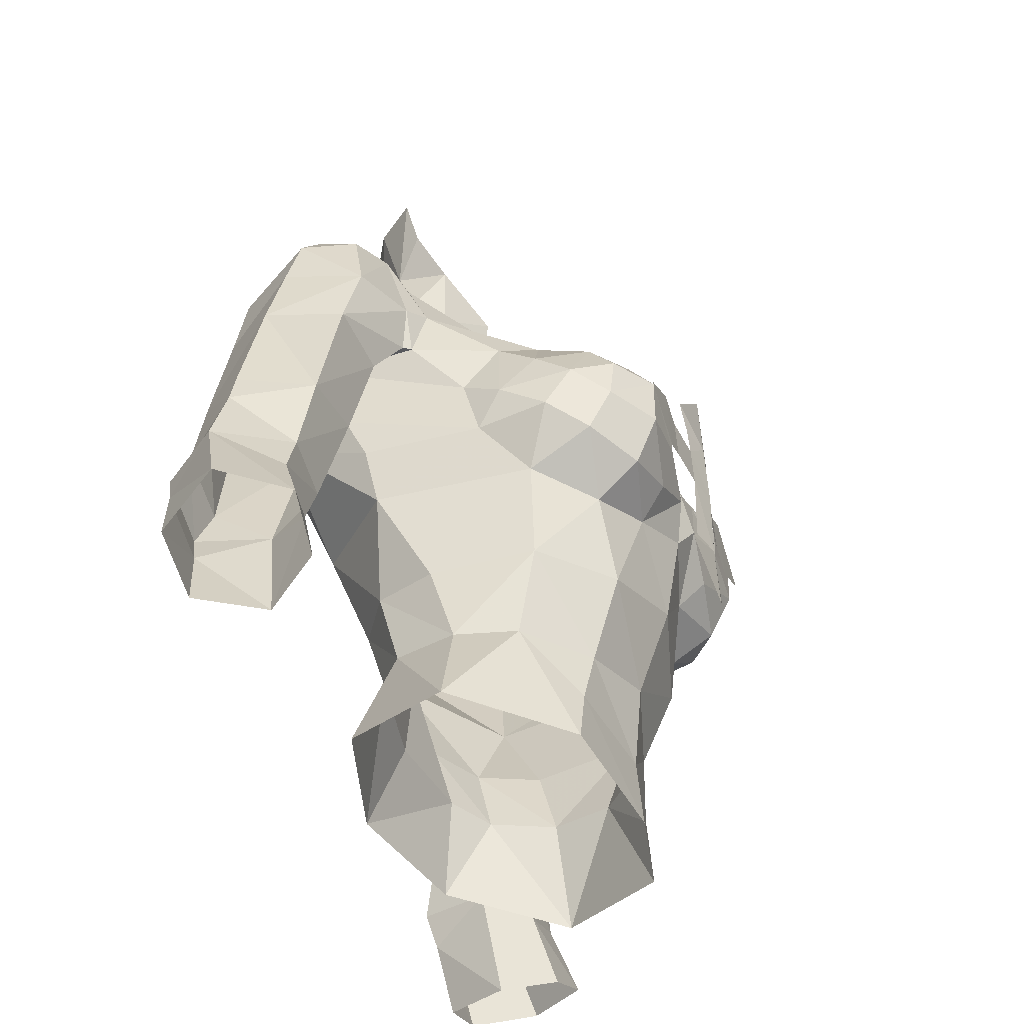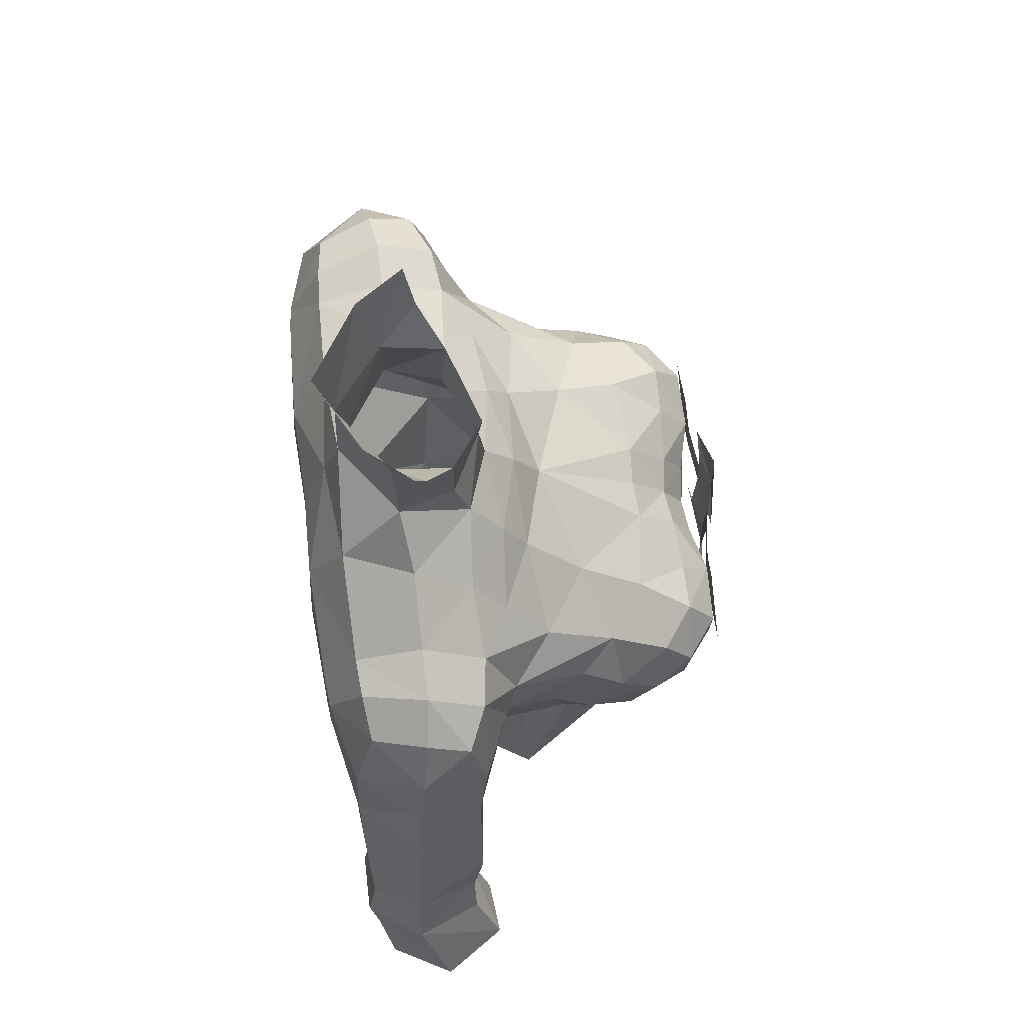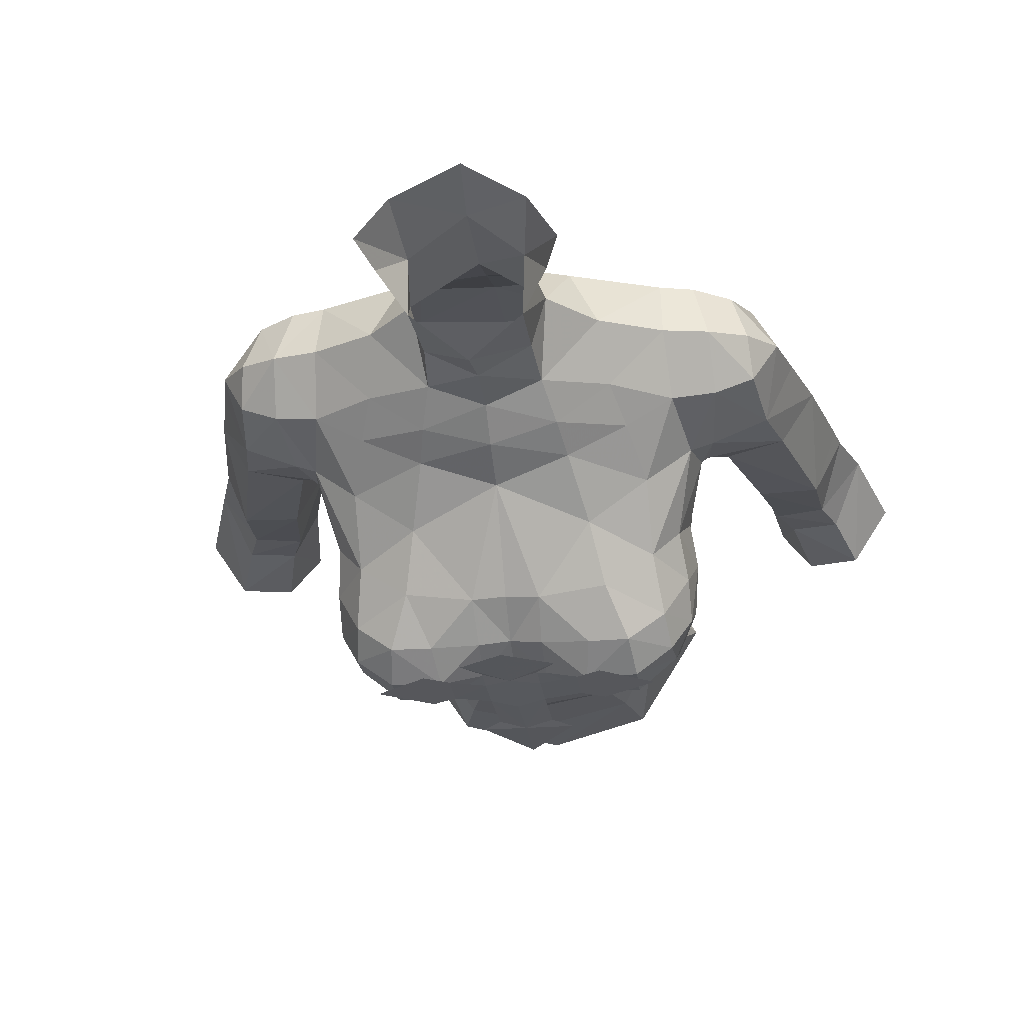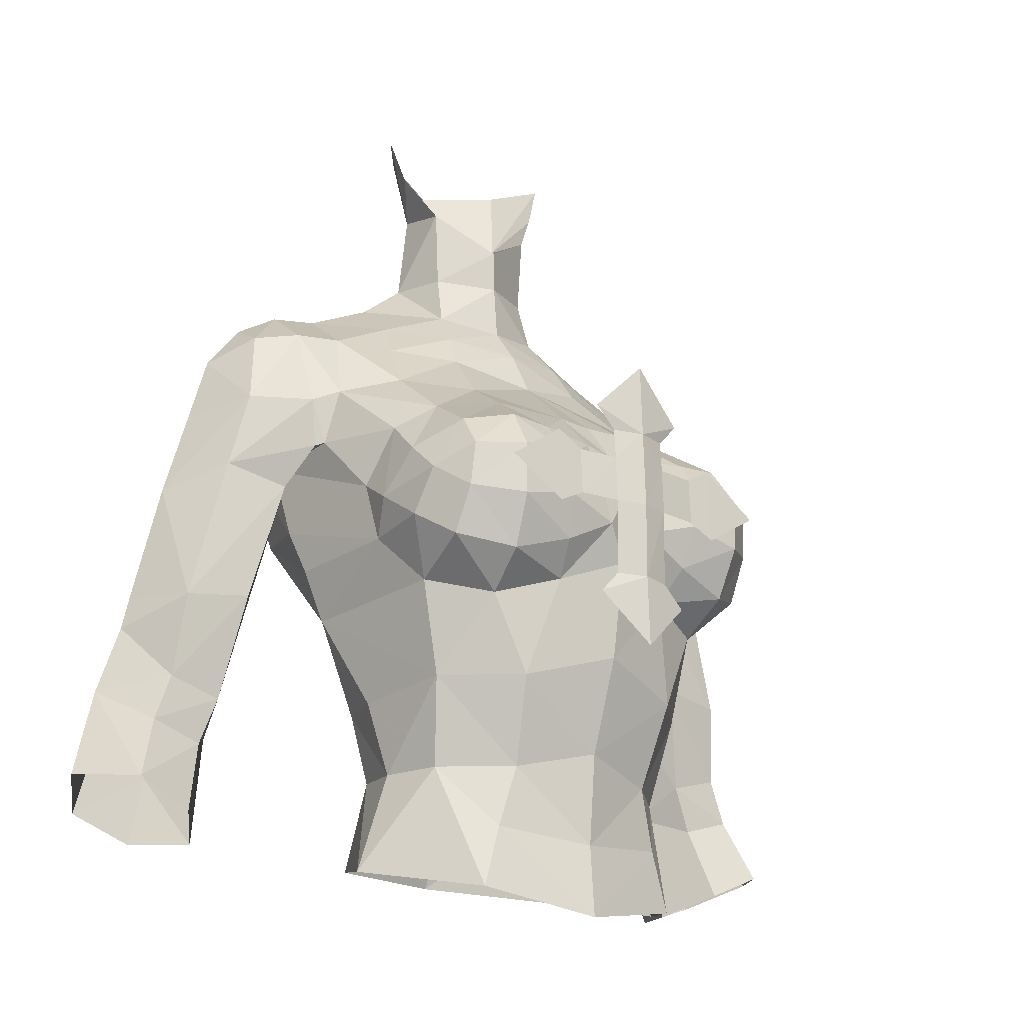
<metadata>
{"format":"obj","ext":"obj","renderer":"f3d","projection":"perspective","resolution":1024,"background":"white","views":[{"elev":-45.7,"azim":-70.9,"up":"+Z"},{"elev":73.0,"azim":-96.8,"up":"+Z"},{"elev":-24.5,"azim":7.4,"up":"+Y"},{"elev":-20.1,"azim":-38.1,"up":"+Z"}]}
</metadata>
<code>
g priest_armour_female_34770
v 2.604 -7.828 64.58
v 2.603 -7.732 66.58
v 1.895 -7.752 66.18
v 1.895 -7.81 64.94
v 4.133 -7.775 65.53
v 0.8066 -7.891 66.15
v 0.8061 -7.945 64.94
v -0.005124 -8.138 62.93
v -0.005125 -8.212 61.04
v 1.368 -7.929 62.34
v -0.005128 -8.002 68.91
v -0.005126 -8.071 66.96
v 1.366 -7.815 67.56
v -0.005126 -8.103 66.16
v 0.8017 -7.906 62.93
v 0.8052 -7.839 66.97
v -0.005125 -8.151 64.94
v -2.614 -7.828 64.58
v -1.905 -7.81 64.94
v -1.906 -7.752 66.18
v -2.613 -7.732 66.58
v -4.144 -7.775 65.53
v -0.8168 -7.891 66.15
v -0.8163 -7.945 64.94
v -1.378 -7.929 62.34
v -1.376 -7.815 67.56
v -0.8119 -7.906 62.93
v -0.8154 -7.839 66.97
f 1 2 3
f 3 4 1
f 2 1 5
f 6 7 4
f 4 3 6
f 8 9 10
f 11 12 13
f 12 14 6
f 8 10 15
f 13 12 16
f 12 6 16
f 7 8 15
f 7 17 8
f 17 7 6
f 6 14 17
f 18 19 20
f 20 21 18
f 21 22 18
f 23 20 19
f 19 24 23
f 8 25 9
f 11 26 12
f 12 23 14
f 8 27 25
f 26 28 12
f 12 28 23
f 24 27 8
f 24 8 17
f 17 14 23
f 23 24 17
g priest_armour_female_34770
v 3.352 -5.951 62.4
v 4.56 -4.494 62.87
v 4.811 -6.199 63.64
v 3.528 -7.089 63.28
v 1.717 -6.65 62.91
v 1.969 -7.345 63.78
v 5.19 -1.086 70.73
v 5.045 0.5105 71.88
v 3.466 -0.9624 71.59
v 3.851 -1.783 70.55
v 2.206 3.263 70.37
v 2.43 2.275 72.27
v 4.974 2.252 71.3
v 4.999 3.181 69.54
v 5.285 3.241 68.21
v 2.608 3.415 68.14
v 5.68 0.3487 65.24
v 5.364 -2.892 65.77
v 5.214 -3.29 64.19
v 5.487 -0.2081 64.03
v -0.1028 -1.641 74.77
v -0.005122 -1.537 73.65
v 1.497 -0.7562 73.78
v 1.517 -0.9196 75.85
v 5.025 -0.4159 62.63
v 2.826 2.817 65.74
v 2.681 1.803 63.15
v -0.005127 1.572 63.12
v -0.005129 2.701 65.71
v -0.005125 -5.903 58.6
v 2.132 -5.32 58.08
v 2.426 -6.104 60.31
v -0.005126 -6.75 61.04
v 4.71 -6.889 65.96
v 4.567 -6.169 66.88
v 3.504 -6.956 67.02
v 3.654 -7.676 65.97
v 6.325 0.5113 71.64
v 5.045 0.5105 71.88
v 5.19 -1.086 70.73
v 6.43 -0.9274 70.61
v 4.974 2.252 71.3
v 5.921 2.192 71.16
v 5.285 3.241 68.21
v 4.999 3.181 69.54
v 5.654 3.127 69.4
v 5.729 3.2 68.15
v 0.04818 1.959 76.36
v 0.1564 2.369 78.3
v 1.937 1.142 78.37
v 1.613 0.6805 76.22
v 4.333 -4.656 67.78
v 4.3 -2.887 69.15
v 2.581 -4.014 68.92
v 2.933 -5.6 67.92
v 5.594 -1.846 68.82
v 5.095 -3.782 67.23
v 9.266 1.198 65.95
v 8.665 1.04 68.2
v 7.837 -0.8125 68.45
v 8.279 -0.5548 66.46
v 5.69 1.036 67.24
v 6.17 2.903 66.63
v 5.912 0.8937 66.26
v 7.529 -0.4348 70.38
v 7.419 0.6561 70.99
v 6.998 2.073 70.65
v 6.247 -1.503 68.53
v -0.00513 3.315 68
v -0.005131 3.197 70.34
v -0.005129 1.56 56.21
v -0.005127 0.576 58.39
v 2.492 0.186 58.43
v 3.361 0.6361 56.1
v 4.774 -6.786 64.81
v 3.626 -7.669 64.6
v 0.6194 -7.483 64.47
v 2.096 -7.69 64.91
v 0.9331 -7.405 65.71
v 7.086 2.938 62.98
v 6.681 0.9293 62.86
v 8.81 2.772 63.32
v 9.373 2.764 60.94
v 7.8 2.759 60.38
v 7.97 2.74 66.66
v 9.956 1.439 62.77
v 9.915 -0.1596 59.15
v 9.461 -0.151 60.38
v 8.035 -0.14 59.99
v 8.523 -0.08756 58.72
v 9.717 3.026 59.84
v 8.143 3.044 59.27
v 8.166 0.7445 56.23
v 9.052 -0.6261 56.77
v 7.653 1.166 59.22
v 10.02 2.799 58.9
v 10.74 1.566 60.09
v 11.64 0.8607 57.62
v 10.69 2.495 57.01
v 9.006 2.489 56.41
v 8.451 2.812 58.34
v 10.54 -0.7693 57.45
v -0.005126 0.3947 60.67
v 2.415 0.7457 60.28
v -0.005126 -6.728 66.7
v -0.005126 -7.315 65.48
v 0.9214 -6.856 66.81
v 4.054 -2.262 58.13
v 3.539 -0.5684 58.29
v 3.767 -0.1062 60.22
v 4.343 -1.71 60.15
v 2.173 -7.714 65.95
v 5.532 -3.968 65.12
v 5.284 -4.892 66.29
v 3.26 0.491 72.73
v 5.045 0.5105 71.88
v 6.035 -1.358 67.26
v 5.594 -1.846 68.82
v 9.271 -0.4471 62.58
v 6.606 -0.7939 66.09
v 7.517 -0.6083 62.82
v 7.564 2.646 68.76
v 1.909 0.6809 73.83
v -0.00514 2.072 73.6
v 5.841 -1.541 67.33
v 5.867 0.9347 67.24
v 5.39 -5.179 64.33
v 5.303 -5.871 65.47
v 2.135 -2.551 70.4
v 1.924 -1.954 71.37
v -0.00513 -2.438 71.15
v -0.005129 -3.138 69.9
v 1.615 -1.124 72.4
v 3.26 0.491 72.73
v 1.909 0.6809 73.83
v 2.326 -6.941 66.95
v 0.978 -5.847 67.87
v -0.005127 -5.688 56.22
v 2.588 -5.173 56.48
v -0.005128 -5.836 54.33
v 3.044 -5.191 54.87
v 4.996 2.397 65.5
v -0.005136 2.522 72.19
v -0.005126 -1.682 72.13
v 10.13 1.476 61.92
v 1.613 0.6805 76.22
v 5.841 -1.541 67.33
v -0.005125 -7.171 63.56
v 4.998 -2.337 55.44
v 5.867 0.9347 67.24
v 1.937 1.142 78.37
v 2.731 -0.07967 78.34
v 3.676 -3.858 58.11
v 4.06 -4.412 60.38
v 2.303 -0.3033 77.1
v 8.252 0.8565 69.87
v -0.005127 -5.782 67.85
v -3.363 -5.951 62.4
v -3.538 -7.089 63.28
v -4.821 -6.199 63.64
v -4.571 -4.494 62.87
v -1.727 -6.65 62.91
v -1.979 -7.345 63.78
v -5.2 -1.086 70.73
v -3.861 -1.783 70.55
v -3.477 -0.9624 71.59
v -5.056 0.5105 71.88
v -2.216 3.263 70.37
v -5.01 3.181 69.54
v -4.984 2.252 71.3
v -2.44 2.275 72.27
v -2.619 3.415 68.14
v -5.295 3.241 68.21
v -5.691 0.3487 65.24
v -5.498 -0.2081 64.03
v -5.224 -3.29 64.19
v -5.374 -2.892 65.77
v -1.606 -0.7632 75.9
v -1.508 -0.7562 73.78
v -5.035 -0.4159 62.63
v -2.836 2.817 65.74
v -2.691 1.803 63.15
v -2.436 -6.104 60.31
v -2.142 -5.32 58.08
v -4.72 -6.889 65.96
v -3.664 -7.676 65.97
v -3.514 -6.956 67.02
v -4.577 -6.169 66.88
v -6.335 0.5113 71.64
v -6.44 -0.9274 70.61
v -5.2 -1.086 70.73
v -5.056 0.5105 71.88
v -4.984 2.252 71.3
v -5.932 2.192 71.16
v -5.295 3.241 68.21
v -5.739 3.2 68.15
v -5.664 3.127 69.4
v -5.01 3.181 69.54
v -1.582 0.7605 76.24
v -1.734 1.326 78.43
v -4.343 -4.656 67.78
v -2.943 -5.6 67.92
v -2.591 -4.014 68.92
v -4.31 -2.887 69.15
v -5.604 -1.846 68.82
v -5.105 -3.782 67.23
v -9.277 1.198 65.95
v -8.289 -0.5549 66.46
v -7.847 -0.8126 68.45
v -8.675 1.04 68.2
v -5.701 1.036 67.24
v -5.922 0.8936 66.26
v -6.18 2.903 66.63
v -7.54 -0.4348 70.38
v -7.429 0.6561 70.99
v -7.008 2.073 70.65
v -6.257 -1.503 68.53
v -3.371 0.6361 56.1
v -2.502 0.186 58.43
v -3.636 -7.669 64.6
v -4.784 -6.786 64.81
v -0.6296 -7.483 64.47
v -0.9433 -7.405 65.71
v -2.106 -7.69 64.91
v -6.692 0.9293 62.86
v -7.096 2.938 62.98
v -8.82 2.772 63.32
v -7.811 2.759 60.38
v -9.384 2.764 60.94
v -9.966 1.439 62.77
v -7.98 2.74 66.66
v -9.925 -0.1596 59.15
v -8.533 -0.08758 58.72
v -8.045 -0.14 59.99
v -9.471 -0.151 60.38
v -8.154 3.044 59.27
v -9.727 3.026 59.84
v -8.176 0.7445 56.23
v -7.664 1.166 59.22
v -9.062 -0.6261 56.77
v -10.03 2.799 58.9
v -10.7 2.495 57.01
v -11.65 0.8607 57.62
v -10.75 1.565 60.09
v -8.462 2.812 58.34
v -9.017 2.489 56.41
v -10.55 -0.7694 57.45
v -2.425 0.7457 60.28
v -0.9316 -6.856 66.81
v -4.064 -2.262 58.13
v -4.353 -1.71 60.15
v -3.777 -0.1062 60.22
v -3.55 -0.5684 58.29
v -2.184 -7.714 65.95
v -5.543 -3.968 65.12
v -5.294 -4.892 66.29
v -3.271 0.491 72.73
v -5.056 0.5105 71.88
v -6.045 -1.358 67.26
v -5.604 -1.846 68.82
v -9.281 -0.4471 62.58
v -7.527 -0.6083 62.82
v -6.616 -0.7939 66.09
v -7.575 2.646 68.76
v -1.919 0.6809 73.83
v -5.852 -1.541 67.33
v -5.877 0.9347 67.24
v -5.313 -5.871 65.47
v -5.4 -5.179 64.33
v -2.146 -2.551 70.4
v -1.934 -1.954 71.37
v -1.626 -1.124 72.4
v -1.919 0.6809 73.83
v -3.271 0.491 72.73
v -2.336 -6.941 66.95
v -0.9882 -5.847 67.87
v -2.598 -5.173 56.48
v -3.054 -5.191 54.87
v -5.006 2.397 65.5
v -10.14 1.476 61.92
v -1.582 0.7605 76.24
v -5.852 -1.541 67.33
v -5.009 -2.337 55.44
v -5.877 0.9347 67.24
v -1.734 1.326 78.43
v -2.647 0.1898 78.42
v -3.686 -3.858 58.11
v -4.07 -4.412 60.38
v -2.284 -0.07345 77.18
v -8.262 0.8565 69.87
f 29 30 31
f 31 32 29
f 33 29 32
f 32 34 33
f 35 36 37
f 37 38 35
f 39 40 41
f 41 42 39
f 42 43 44
f 44 39 42
f 45 46 47
f 47 48 45
f 49 50 51
f 51 52 49
f 53 48 47
f 47 30 53
f 54 55 56
f 56 57 54
f 58 59 60
f 60 61 58
f 62 63 64
f 64 65 62
f 66 67 68
f 68 69 66
f 70 67 66
f 66 71 70
f 72 73 74
f 74 75 72
f 76 77 78
f 78 79 76
f 80 81 82
f 82 83 80
f 84 81 80
f 80 85 84
f 86 87 88
f 88 89 86
f 90 75 91
f 91 92 90
f 93 94 66
f 66 69 93
f 66 94 95
f 95 71 66
f 69 96 88
f 88 93 69
f 44 97 98
f 98 39 44
f 99 100 101
f 101 102 99
f 32 31 103
f 103 104 32
f 105 34 106
f 106 107 105
f 92 91 108
f 108 109 92
f 110 111 112
f 112 108 110
f 110 113 86
f 86 114 110
f 115 116 117
f 117 118 115
f 111 119 120
f 120 112 111
f 121 122 118
f 118 123 121
f 124 125 126
f 126 127 124
f 127 128 129
f 129 124 127
f 121 123 129
f 129 128 121
f 130 115 118
f 118 122 130
f 120 119 124
f 124 129 120
f 131 132 101
f 101 100 131
f 133 134 107
f 107 135 133
f 136 137 138
f 138 139 136
f 65 140 106
f 106 104 65
f 141 46 85
f 85 142 141
f 143 144 41
f 41 40 143
f 89 88 96
f 96 145 89
f 146 96 69
f 69 68 146
f 147 89 148
f 148 149 147
f 74 73 70
f 70 71 74
f 113 150 87
f 87 86 113
f 95 150 74
f 74 71 95
f 151 143 40
f 40 152 151
f 109 123 117
f 117 149 109
f 148 145 90
f 90 92 148
f 153 154 90
f 90 145 153
f 75 90 154
f 154 72 75
f 34 32 104
f 104 106 34
f 103 31 155
f 155 156 103
f 157 158 159
f 159 160 157
f 38 37 158
f 158 157 38
f 161 162 163
f 163 51 161
f 141 142 156
f 156 155 141
f 80 63 142
f 142 85 80
f 63 62 156
f 156 142 63
f 63 80 83
f 83 64 63
f 140 65 64
f 64 164 140
f 164 83 165
f 165 135 164
f 103 62 65
f 65 104 103
f 82 157 160
f 160 165 82
f 81 38 157
f 157 82 81
f 35 38 81
f 81 84 35
f 166 167 59
f 59 58 166
f 167 166 168
f 168 169 167
f 132 138 137
f 137 101 132
f 54 44 43
f 43 170 54
f 97 44 54
f 54 57 97
f 153 145 96
f 96 146 153
f 171 40 39
f 39 98 171
f 113 75 74
f 74 150 113
f 158 161 172
f 172 159 158
f 161 51 50
f 50 172 161
f 37 162 161
f 161 158 37
f 132 131 56
f 56 55 132
f 113 110 108
f 108 91 113
f 147 114 86
f 86 89 147
f 116 147 149
f 149 117 116
f 109 108 112
f 112 123 109
f 148 92 109
f 109 149 148
f 173 147 116
f 55 170 53
f 132 55 138
f 173 111 110
f 34 105 33
f 53 139 138
f 30 47 155
f 33 60 29
f 48 170 45
f 52 163 174
f 46 175 85
f 105 134 176
f 177 137 136
f 43 178 45
f 179 180 174
f 152 76 79
f 181 169 177
f 181 182 59
f 180 183 174
f 88 87 184
f 30 29 182
f 33 61 60
f 115 125 116
f 123 112 120
f 125 119 111
f 117 123 118
f 125 130 126
f 125 124 119
f 129 123 120
f 52 174 183
f 139 182 136
f 30 155 31
f 135 140 164
f 182 29 60
f 59 182 60
f 173 116 125
f 111 173 125
f 30 182 53
f 53 182 139
f 140 107 106
f 176 33 105
f 61 33 176
f 162 37 36
f 184 87 150
f 95 184 150
f 47 141 155
f 46 45 178
f 175 84 85
f 151 152 79
f 51 163 52
f 115 130 125
f 148 89 145
f 75 113 91
f 170 43 45
f 178 175 46
f 46 141 47
f 156 62 103
f 184 95 94
f 64 83 164
f 136 182 181
f 136 181 177
f 167 169 181
f 53 170 48
f 59 167 181
f 101 137 102
f 102 137 177
f 152 40 171
f 107 134 105
f 107 140 135
f 185 133 165
f 185 165 160
f 133 135 165
f 83 82 165
f 184 94 93
f 184 93 88
f 173 114 147
f 173 110 114
f 55 54 170
f 55 53 138
f 186 187 188
f 188 189 186
f 190 191 187
f 187 186 190
f 192 193 194
f 194 195 192
f 196 197 198
f 198 199 196
f 197 196 200
f 200 201 197
f 202 203 204
f 204 205 202
f 49 206 207
f 207 50 49
f 208 189 204
f 204 203 208
f 209 57 56
f 56 210 209
f 58 61 211
f 211 212 58
f 213 214 215
f 215 216 213
f 217 218 219
f 219 220 217
f 221 222 217
f 217 220 221
f 223 224 225
f 225 226 223
f 76 227 228
f 228 77 76
f 229 230 231
f 231 232 229
f 233 234 229
f 229 232 233
f 235 236 237
f 237 238 235
f 239 240 241
f 241 224 239
f 242 218 217
f 217 243 242
f 217 222 244
f 244 243 217
f 218 242 237
f 237 245 218
f 200 196 98
f 98 97 200
f 99 246 247
f 247 100 99
f 187 248 249
f 249 188 187
f 250 251 252
f 252 191 250
f 240 253 254
f 254 241 240
f 255 254 256
f 256 257 255
f 255 258 235
f 235 259 255
f 260 261 262
f 262 263 260
f 257 256 264
f 264 265 257
f 266 267 261
f 261 268 266
f 269 270 271
f 271 272 269
f 270 269 273
f 273 274 270
f 266 274 273
f 273 267 266
f 275 268 261
f 261 260 275
f 264 273 269
f 269 265 264
f 131 100 247
f 247 276 131
f 133 277 251
f 251 134 133
f 278 279 280
f 280 281 278
f 214 248 252
f 252 282 214
f 283 284 234
f 234 205 283
f 285 199 198
f 198 286 285
f 236 287 245
f 245 237 236
f 288 219 218
f 218 245 288
f 289 290 291
f 291 236 289
f 225 222 221
f 221 226 225
f 259 235 238
f 238 292 259
f 244 222 225
f 225 292 244
f 293 152 199
f 199 285 293
f 253 290 262
f 262 267 253
f 291 240 239
f 239 287 291
f 294 287 239
f 239 295 294
f 224 223 295
f 295 239 224
f 191 252 248
f 248 187 191
f 249 296 297
f 297 188 249
f 298 160 159
f 159 299 298
f 193 298 299
f 299 194 193
f 300 207 301
f 301 302 300
f 283 297 296
f 296 284 283
f 229 234 284
f 284 216 229
f 216 284 296
f 296 213 216
f 216 215 230
f 230 229 216
f 282 303 215
f 215 214 282
f 303 277 304
f 304 230 303
f 249 248 214
f 214 213 249
f 231 304 160
f 160 298 231
f 232 231 298
f 298 193 232
f 192 233 232
f 232 193 192
f 166 58 212
f 212 305 166
f 305 306 168
f 168 166 305
f 276 247 281
f 281 280 276
f 209 307 201
f 201 200 209
f 97 57 209
f 209 200 97
f 294 288 245
f 245 287 294
f 171 98 196
f 196 199 171
f 259 292 225
f 225 224 259
f 299 159 172
f 172 300 299
f 300 172 50
f 50 207 300
f 194 299 300
f 300 302 194
f 276 210 56
f 56 131 276
f 259 241 254
f 254 255 259
f 289 236 235
f 235 258 289
f 263 262 290
f 290 289 263
f 253 267 256
f 256 254 253
f 291 290 253
f 253 240 291
f 308 263 289
f 210 208 307
f 276 280 210
f 308 255 257
f 191 190 250
f 208 280 279
f 189 297 204
f 190 186 211
f 203 202 307
f 206 309 301
f 205 234 310
f 250 176 134
f 311 278 281
f 201 202 312
f 313 309 314
f 152 227 76
f 315 311 306
f 315 212 316
f 314 309 317
f 237 318 238
f 189 316 186
f 190 211 61
f 260 263 272
f 267 264 256
f 272 257 265
f 262 261 267
f 272 271 275
f 272 265 269
f 273 264 267
f 206 317 309
f 279 278 316
f 189 188 297
f 277 303 282
f 316 211 186
f 212 211 316
f 308 272 263
f 257 272 308
f 189 208 316
f 208 279 316
f 282 252 251
f 176 250 190
f 61 176 190
f 302 195 194
f 318 292 238
f 244 292 318
f 204 297 283
f 205 312 202
f 310 234 233
f 293 227 152
f 207 206 301
f 260 272 275
f 291 287 236
f 224 241 259
f 307 202 201
f 312 205 310
f 205 204 283
f 296 249 213
f 318 243 244
f 215 303 230
f 278 315 316
f 278 311 315
f 305 315 306
f 208 203 307
f 212 315 305
f 247 246 281
f 246 311 281
f 152 171 199
f 251 250 134
f 251 277 282
f 185 304 133
f 185 160 304
f 133 304 277
f 230 304 231
f 318 242 243
f 318 237 242
f 308 289 258
f 308 258 255
f 210 307 209
f 210 280 208

</code>
